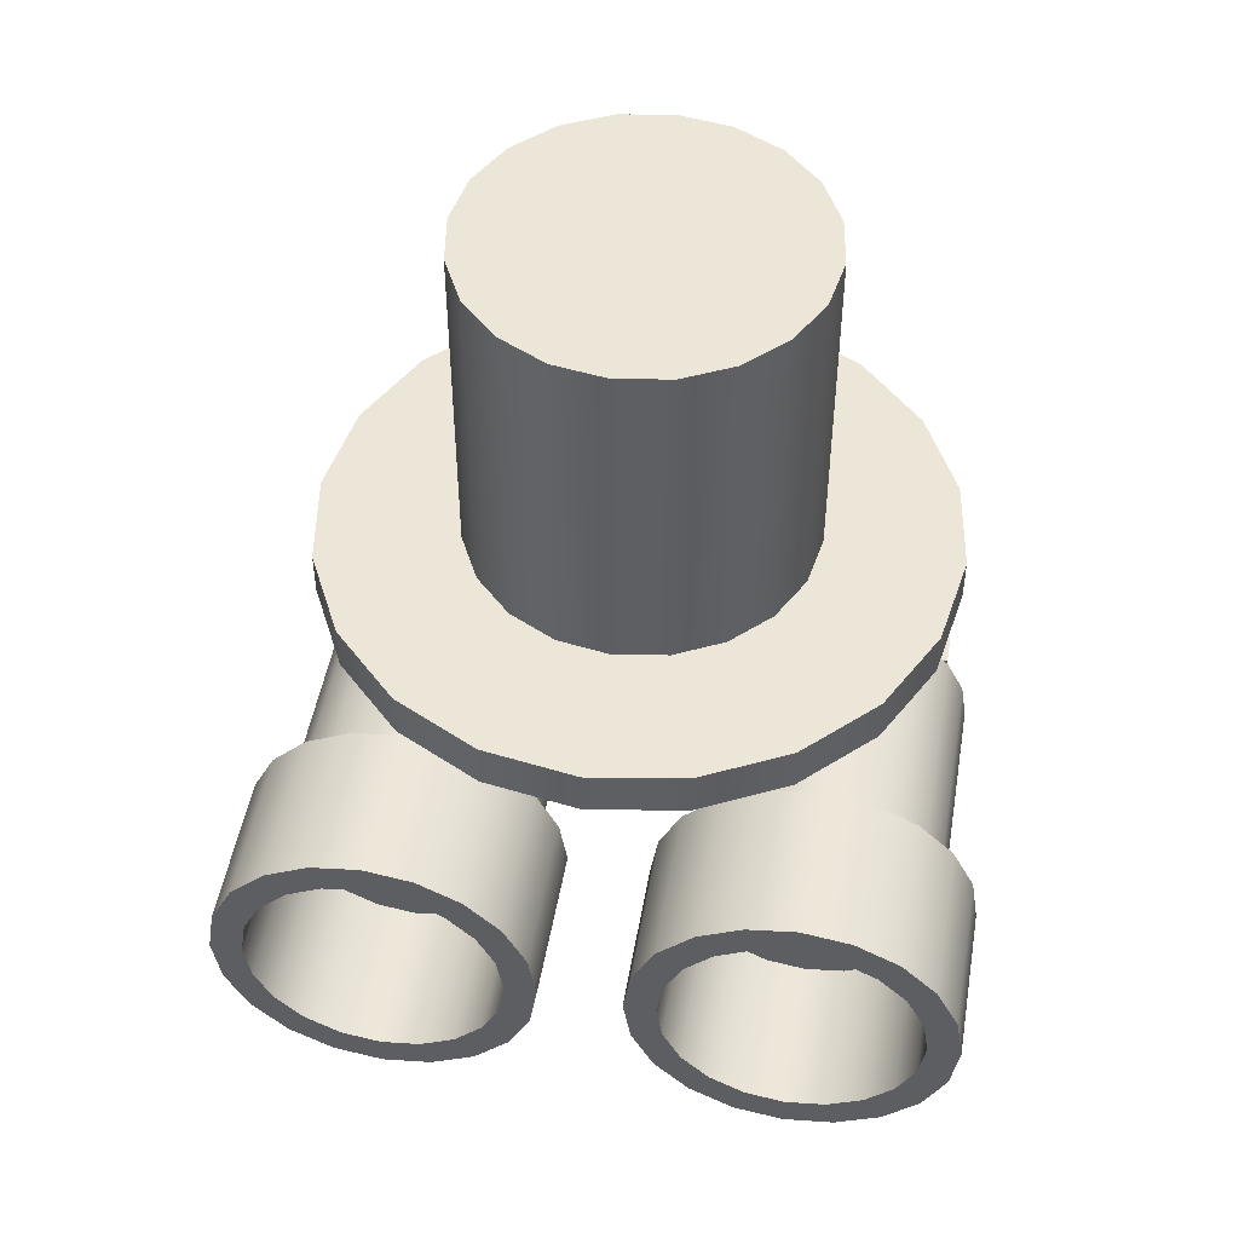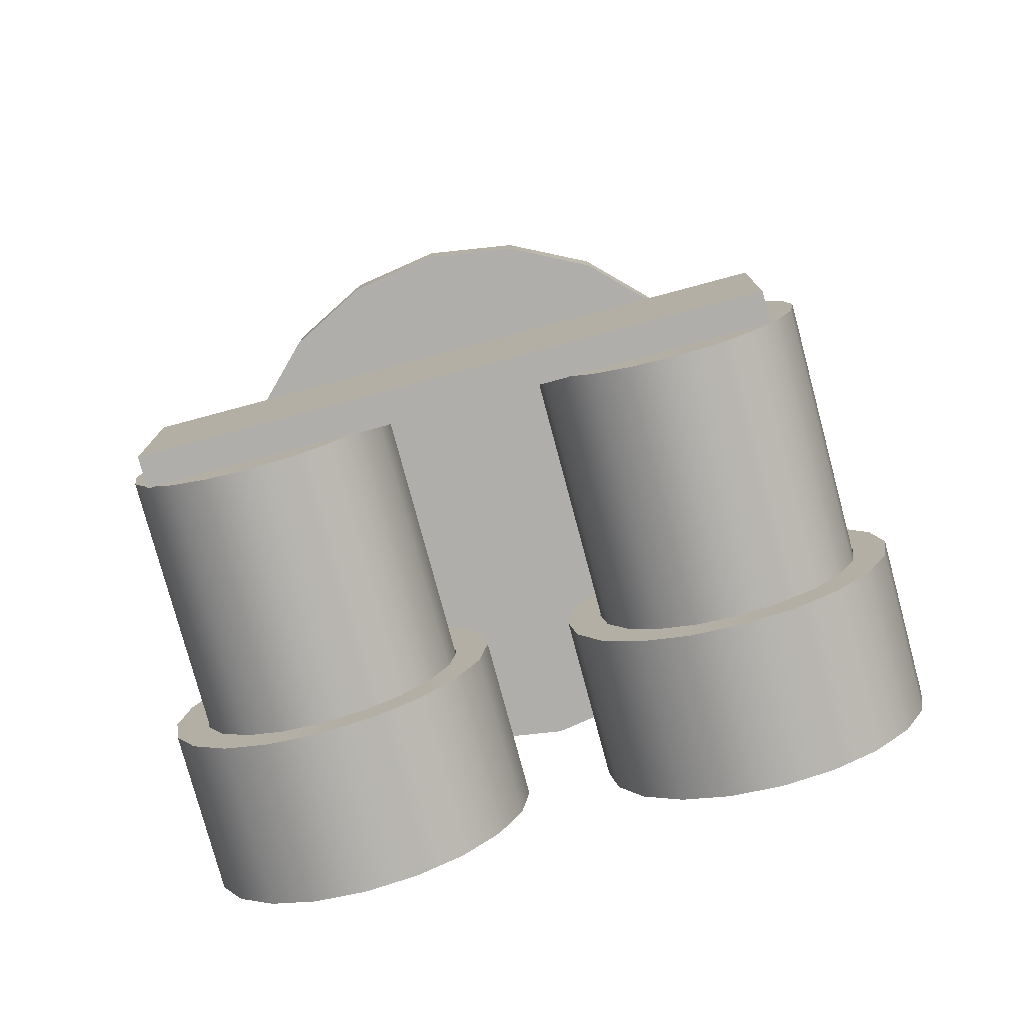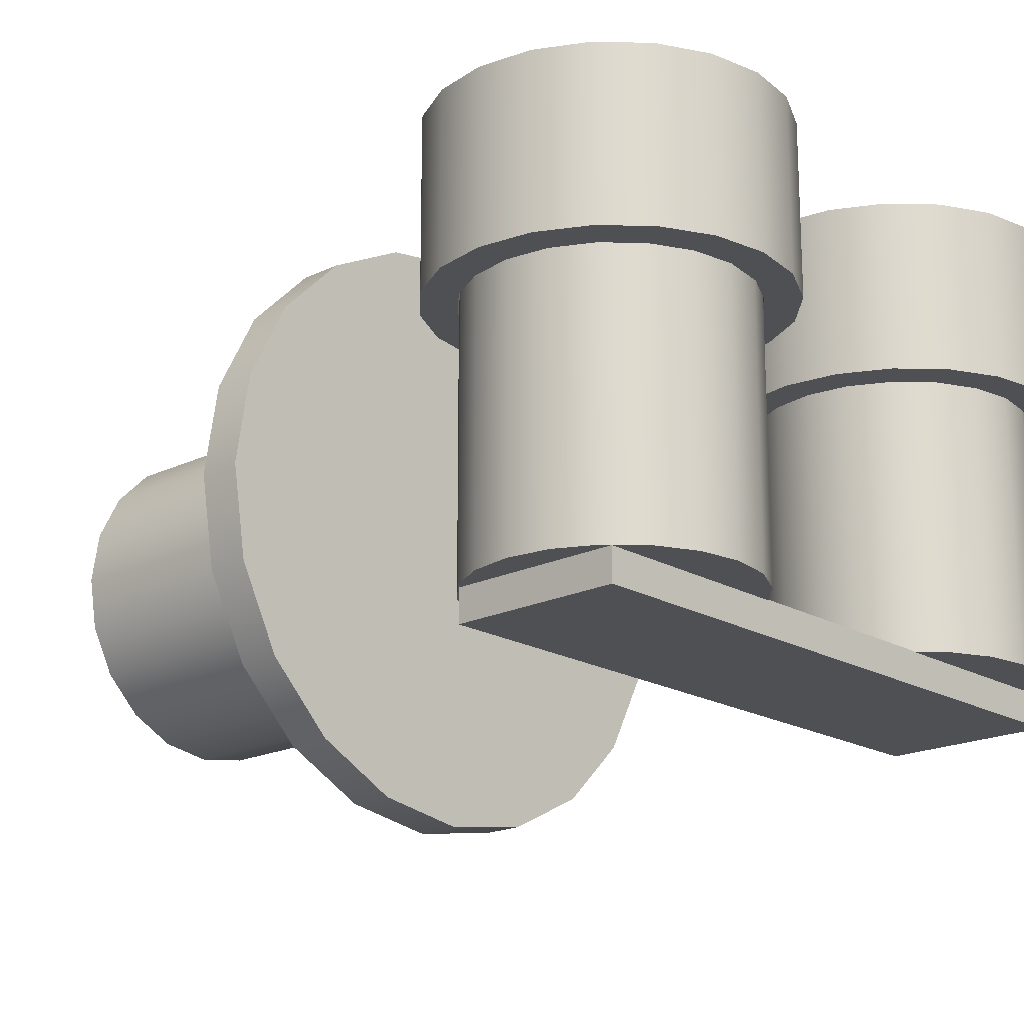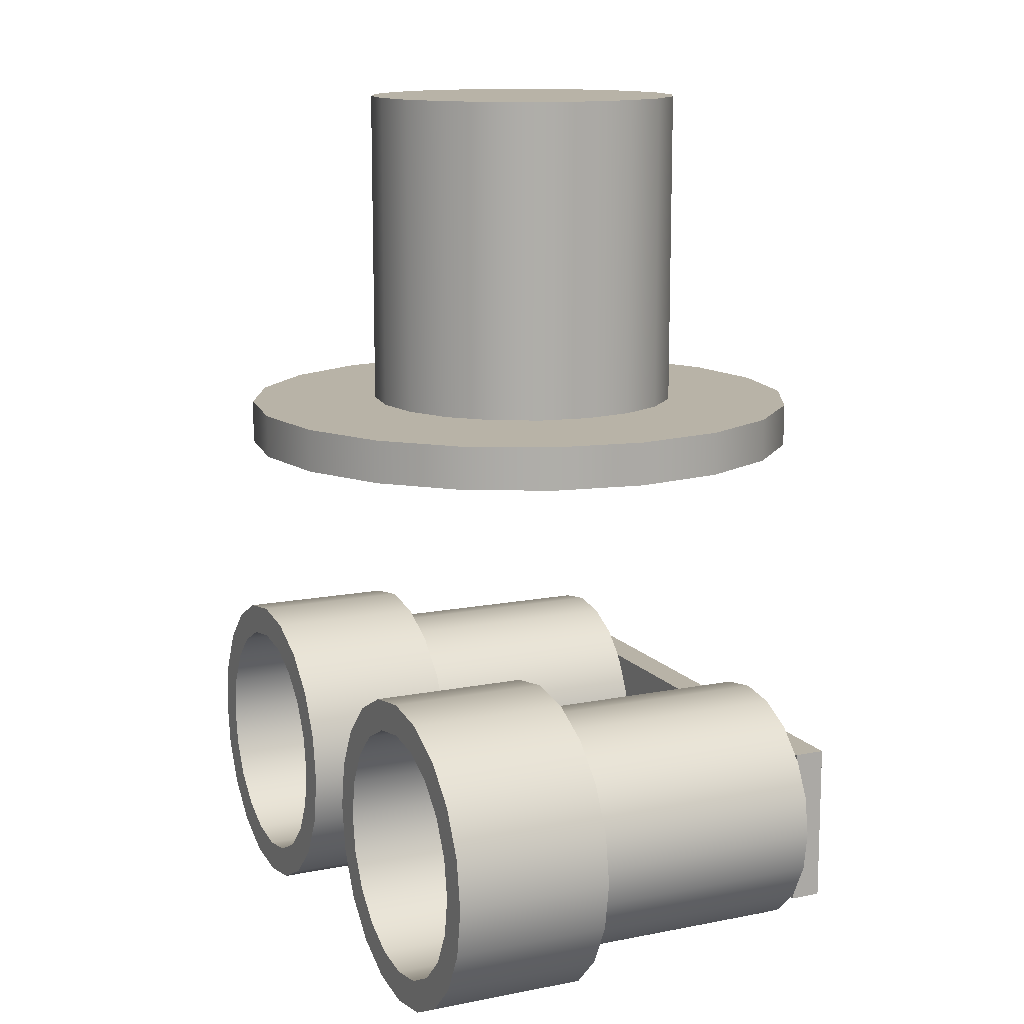
<metadata>
{"format":"obj","ext":"obj","renderer":"f3d","projection":"perspective","resolution":1024,"background":"white","views":[{"elev":48.8,"azim":9.8,"up":"+Y"},{"elev":-77.9,"azim":-165.0,"up":"+Y"},{"elev":-18.9,"azim":-47.4,"up":"+Z"},{"elev":12.9,"azim":65.2,"up":"+Y"}]}
</metadata>
<code>
g default
v -0.4681 0 -0.5
v -0.5072 0.2472 -0.5
v -0.6209 0.4702 -0.5
v -0.7978 0.6472 -0.5
v -1.021 0.7608 -0.5
v -1.268 0.8 -0.5
v -1.515 0.7608 -0.5
v -1.738 0.6472 -0.5
v -1.915 0.4702 -0.5
v -2.029 0.2472 -0.5
v -2.068 0 -0.5
v -2.029 -0.2472 -0.5
v -1.915 -0.4702 -0.5
v -1.738 -0.6472 -0.5
v -1.515 -0.7608 -0.5
v -1.268 -0.8 -0.5
v -1.021 -0.7608 -0.5
v -0.7978 -0.6472 -0.5
v -0.6209 -0.4702 -0.5
v -0.5072 -0.2472 -0.5
v -0.4681 0 0.5
v -0.5072 0.2472 0.5
v -0.6209 0.4702 0.5
v -0.7978 0.6472 0.5
v -1.021 0.7608 0.5
v -1.268 0.8 0.5
v -1.515 0.7608 0.5
v -1.738 0.6472 0.5
v -1.915 0.4702 0.5
v -2.029 0.2472 0.5
v -2.068 0 0.5
v -2.029 -0.2472 0.5
v -1.915 -0.4702 0.5
v -1.738 -0.6472 0.5
v -1.515 -0.7608 0.5
v -1.268 -0.8 0.5
v -1.021 -0.7608 0.5
v -0.7978 -0.6472 0.5
v -0.6209 -0.4702 0.5
v -0.5072 -0.2472 0.5
v -0.2681 0 0.5
v -0.317 0.309 0.5
v -0.459 0.5878 0.5
v -0.6803 0.809 0.5
v -0.959 0.9511 0.5
v -1.268 1 0.5
v -1.577 0.9511 0.5
v -1.856 0.809 0.5
v -2.077 0.5878 0.5
v -2.219 0.309 0.5
v -2.268 0 0.5
v -2.219 -0.309 0.5
v -2.077 -0.5878 0.5
v -1.856 -0.809 0.5
v -1.577 -0.9511 0.5
v -1.268 -1 0.5
v -0.959 -0.9511 0.5
v -0.6803 -0.809 0.5
v -0.459 -0.5878 0.5
v -0.317 -0.309 0.5
v -0.2681 0 -0.5
v -0.317 0.309 -0.5
v -0.459 0.5878 -0.5
v -0.6803 0.809 -0.5
v -0.959 0.9511 -0.5
v -1.268 1 -0.5
v -1.577 0.9511 -0.5
v -1.856 0.809 -0.5
v -2.077 0.5878 -0.5
v -2.219 0.309 -0.5
v -2.268 0 -0.5
v -2.219 -0.309 -0.5
v -2.077 -0.5878 -0.5
v -1.856 -0.809 -0.5
v -1.577 -0.9511 -0.5
v -1.268 -1 -0.5
v -0.959 -0.9511 -0.5
v -0.6803 -0.809 -0.5
v -0.459 -0.5878 -0.5
v -0.317 -0.309 -0.5
v -0.5138 0.2451 -2.062
v -0.6265 0.4662 -2.062
v -0.8019 0.6416 -2.062
v -1.023 0.7543 -2.062
v -1.268 0.7931 -2.062
v -1.513 0.7543 -2.062
v -1.734 0.6416 -2.062
v -1.91 0.4662 -2.062
v -2.022 0.2451 -2.062
v -2.061 0 -2.062
v -2.022 -0.2451 -2.062
v -1.91 -0.4662 -2.062
v -1.734 -0.6416 -2.062
v -1.513 -0.7543 -2.062
v -1.268 -0.7931 -2.062
v -1.023 -0.7543 -2.062
v -0.8019 -0.6416 -2.062
v -0.6265 -0.4662 -2.062
v -0.5138 -0.2451 -2.062
v -0.475 0 -2.062
v -0.5138 0.2451 -0.4761
v -0.6265 0.4662 -0.4761
v -0.8019 0.6416 -0.4761
v -1.023 0.7543 -0.4761
v -1.268 0.7931 -0.4761
v -1.513 0.7543 -0.4761
v -1.734 0.6416 -0.4761
v -1.91 0.4662 -0.4761
v -2.022 0.2451 -0.4761
v -2.061 0 -0.4761
v -2.022 -0.2451 -0.4761
v -1.91 -0.4662 -0.4761
v -1.734 -0.6416 -0.4761
v -1.513 -0.7543 -0.4761
v -1.268 -0.7931 -0.4761
v -1.023 -0.7543 -0.4761
v -0.8019 -0.6416 -0.4761
v -0.6265 -0.4662 -0.4761
v -0.5138 -0.2451 -0.4761
v -0.475 0 -0.4761
v -1.268 0 -2.062
v -1.268 0 -0.4761
v 2.047 0 -0.5
v 2.008 0.2472 -0.5
v 1.895 0.4702 -0.5
v 1.718 0.6472 -0.5
v 1.495 0.7608 -0.5
v 1.247 0.8 -0.5
v 1 0.7608 -0.5
v 0.7772 0.6472 -0.5
v 0.6002 0.4702 -0.5
v 0.4866 0.2472 -0.5
v 0.4474 0 -0.5
v 0.4866 -0.2472 -0.5
v 0.6002 -0.4702 -0.5
v 0.7772 -0.6472 -0.5
v 1 -0.7608 -0.5
v 1.247 -0.8 -0.5
v 1.495 -0.7608 -0.5
v 1.718 -0.6472 -0.5
v 1.895 -0.4702 -0.5
v 2.008 -0.2472 -0.5
v 2.047 0 0.5
v 2.008 0.2472 0.5
v 1.895 0.4702 0.5
v 1.718 0.6472 0.5
v 1.495 0.7608 0.5
v 1.247 0.8 0.5
v 1 0.7608 0.5
v 0.7772 0.6472 0.5
v 0.6002 0.4702 0.5
v 0.4866 0.2472 0.5
v 0.4474 0 0.5
v 0.4866 -0.2472 0.5
v 0.6002 -0.4702 0.5
v 0.7772 -0.6472 0.5
v 1 -0.7608 0.5
v 1.247 -0.8 0.5
v 1.495 -0.7608 0.5
v 1.718 -0.6472 0.5
v 1.895 -0.4702 0.5
v 2.008 -0.2472 0.5
v 2.247 0 0.5
v 2.198 0.309 0.5
v 2.056 0.5878 0.5
v 1.835 0.809 0.5
v 1.556 0.9511 0.5
v 1.247 1 0.5
v 0.9384 0.9511 0.5
v 0.6596 0.809 0.5
v 0.4384 0.5878 0.5
v 0.2964 0.309 0.5
v 0.2474 0 0.5
v 0.2964 -0.309 0.5
v 0.4384 -0.5878 0.5
v 0.6596 -0.809 0.5
v 0.9384 -0.9511 0.5
v 1.247 -1 0.5
v 1.556 -0.9511 0.5
v 1.835 -0.809 0.5
v 2.056 -0.5878 0.5
v 2.198 -0.309 0.5
v 2.247 0 -0.5
v 2.198 0.309 -0.5
v 2.056 0.5878 -0.5
v 1.835 0.809 -0.5
v 1.556 0.9511 -0.5
v 1.247 1 -0.5
v 0.9384 0.9511 -0.5
v 0.6596 0.809 -0.5
v 0.4384 0.5878 -0.5
v 0.2964 0.309 -0.5
v 0.2474 0 -0.5
v 0.2964 -0.309 -0.5
v 0.4384 -0.5878 -0.5
v 0.6596 -0.809 -0.5
v 0.9384 -0.9511 -0.5
v 1.247 -1 -0.5
v 1.556 -0.9511 -0.5
v 1.835 -0.809 -0.5
v 2.056 -0.5878 -0.5
v 2.198 -0.309 -0.5
v 2.002 0.2451 -2.062
v 1.889 0.4662 -2.062
v 1.714 0.6416 -2.062
v 1.493 0.7543 -2.062
v 1.247 0.7931 -2.062
v 1.002 0.7543 -2.062
v 0.7813 0.6416 -2.062
v 0.6058 0.4662 -2.062
v 0.4932 0.2451 -2.062
v 0.4544 0 -2.062
v 0.4932 -0.2451 -2.062
v 0.6058 -0.4662 -2.062
v 0.7813 -0.6416 -2.062
v 1.002 -0.7543 -2.062
v 1.247 -0.7931 -2.062
v 1.493 -0.7543 -2.062
v 1.714 -0.6416 -2.062
v 1.889 -0.4662 -2.062
v 2.002 -0.2451 -2.062
v 2.041 0 -2.062
v 2.002 0.2451 -0.4761
v 1.889 0.4662 -0.4761
v 1.714 0.6416 -0.4761
v 1.493 0.7543 -0.4761
v 1.247 0.7931 -0.4761
v 1.002 0.7543 -0.4761
v 0.7813 0.6416 -0.4761
v 0.6058 0.4662 -0.4761
v 0.4932 0.2451 -0.4761
v 0.4544 0 -0.4761
v 0.4932 -0.2451 -0.4761
v 0.6058 -0.4662 -0.4761
v 0.7813 -0.6416 -0.4761
v 1.002 -0.7543 -0.4761
v 1.247 -0.7931 -0.4761
v 1.493 -0.7543 -0.4761
v 1.714 -0.6416 -0.4761
v 1.889 -0.4662 -0.4761
v 2.002 -0.2451 -0.4761
v 2.041 0 -0.4761
v 1.247 0 -2.062
v 1.247 0 -0.4761
v -1.868 -0.5 -2.059
v 1.885 -0.5 -2.059
v -1.868 0.5 -2.059
v 1.885 0.5 -2.059
v -1.868 0.5 -2.253
v 1.885 0.5 -2.253
v -1.868 -0.5 -2.253
v 1.885 -0.5 -2.253
v 1.814 2.414 -1.44
v 1.558 2.414 -1.942
v 1.16 2.414 -2.34
v 0.6583 2.414 -2.596
v 0.1022 2.414 -2.684
v -0.4539 2.414 -2.596
v -0.9555 2.414 -2.34
v -1.354 2.414 -1.942
v -1.609 2.414 -1.44
v -1.697 2.414 -0.8842
v -1.609 2.414 -0.3281
v -1.354 2.414 0.1735
v -0.9555 2.414 0.5716
v -0.4539 2.414 0.8272
v 0.1022 2.414 0.9153
v 0.6583 2.414 0.8272
v 1.16 2.414 0.5716
v 1.558 2.414 0.1735
v 1.814 2.414 -0.3281
v 1.902 2.414 -0.8842
v 1.814 2.682 -1.44
v 1.558 2.682 -1.942
v 1.16 2.682 -2.34
v 0.6583 2.682 -2.596
v 0.1022 2.682 -2.684
v -0.4539 2.682 -2.596
v -0.9555 2.682 -2.34
v -1.354 2.682 -1.942
v -1.609 2.682 -1.44
v -1.697 2.682 -0.8842
v -1.609 2.682 -0.3281
v -1.354 2.682 0.1735
v -0.9555 2.682 0.5716
v -0.4539 2.682 0.8272
v 0.1022 2.682 0.9153
v 0.6583 2.682 0.8272
v 1.16 2.682 0.5716
v 1.558 2.682 0.1735
v 1.814 2.682 -0.3281
v 1.902 2.682 -0.8842
v 0.1022 2.414 -0.8842
v 0.1022 2.682 -0.8842
v 1.067 2.699 -1.211
v 0.9247 2.699 -1.49
v 0.7035 2.699 -1.711
v 0.4247 2.699 -1.853
v 0.1157 2.699 -1.902
v -0.1933 2.699 -1.853
v -0.4721 2.699 -1.711
v -0.6933 2.699 -1.49
v -0.8354 2.699 -1.211
v -0.8843 2.699 -0.9022
v -0.8354 2.699 -0.5932
v -0.6933 2.699 -0.3144
v -0.4721 2.699 -0.09321
v -0.1933 2.699 0.04883
v 0.1157 2.699 0.09777
v 0.4247 2.699 0.04883
v 0.7035 2.699 -0.09321
v 0.9247 2.699 -0.3144
v 1.067 2.699 -0.5932
v 1.116 2.699 -0.9022
v 1.067 4.699 -1.211
v 0.9247 4.699 -1.49
v 0.7035 4.699 -1.711
v 0.4247 4.699 -1.853
v 0.1157 4.699 -1.902
v -0.1933 4.699 -1.853
v -0.4721 4.699 -1.711
v -0.6933 4.699 -1.49
v -0.8354 4.699 -1.211
v -0.8843 4.699 -0.9022
v -0.8354 4.699 -0.5932
v -0.6933 4.699 -0.3144
v -0.4721 4.699 -0.09321
v -0.1933 4.699 0.04883
v 0.1157 4.699 0.09777
v 0.4247 4.699 0.04883
v 0.7035 4.699 -0.09321
v 0.9247 4.699 -0.3144
v 1.067 4.699 -0.5932
v 1.116 4.699 -0.9022
v 0.1157 2.699 -0.9022
v 0.1157 4.699 -0.9022
g goggles:pPipe3
f 2 1 21 22
f 3 2 22 23
f 4 3 23 24
f 5 4 24 25
f 6 5 25 26
f 7 6 26 27
f 8 7 27 28
f 9 8 28 29
f 10 9 29 30
f 11 10 30 31
f 12 11 31 32
f 13 12 32 33
f 14 13 33 34
f 15 14 34 35
f 16 15 35 36
f 17 16 36 37
f 18 17 37 38
f 19 18 38 39
f 20 19 39 40
f 1 20 40 21
f 22 21 41 42
f 23 22 42 43
f 24 23 43 44
f 25 24 44 45
f 26 25 45 46
f 27 26 46 47
f 28 27 47 48
f 29 28 48 49
f 30 29 49 50
f 31 30 50 51
f 32 31 51 52
f 33 32 52 53
f 34 33 53 54
f 35 34 54 55
f 36 35 55 56
f 37 36 56 57
f 38 37 57 58
f 39 38 58 59
f 40 39 59 60
f 21 40 60 41
f 42 41 61 62
f 43 42 62 63
f 44 43 63 64
f 45 44 64 65
f 46 45 65 66
f 47 46 66 67
f 48 47 67 68
f 49 48 68 69
f 50 49 69 70
f 51 50 70 71
f 52 51 71 72
f 53 52 72 73
f 54 53 73 74
f 55 54 74 75
f 56 55 75 76
f 57 56 76 77
f 58 57 77 78
f 59 58 78 79
f 60 59 79 80
f 41 60 80 61
f 62 61 1 2
f 63 62 2 3
f 64 63 3 4
f 65 64 4 5
f 66 65 5 6
f 67 66 6 7
f 68 67 7 8
f 69 68 8 9
f 70 69 9 10
f 71 70 10 11
f 72 71 11 12
f 73 72 12 13
f 74 73 13 14
f 75 74 14 15
f 76 75 15 16
f 77 76 16 17
f 78 77 17 18
f 79 78 18 19
f 80 79 19 20
f 61 80 20 1
f 81 82 102 101
f 82 83 103 102
f 83 84 104 103
f 84 85 105 104
f 85 86 106 105
f 86 87 107 106
f 87 88 108 107
f 88 89 109 108
f 89 90 110 109
f 90 91 111 110
f 91 92 112 111
f 92 93 113 112
f 93 94 114 113
f 94 95 115 114
f 95 96 116 115
f 96 97 117 116
f 97 98 118 117
f 98 99 119 118
f 99 100 120 119
f 100 81 101 120
f 82 81 121
f 83 82 121
f 84 83 121
f 85 84 121
f 86 85 121
f 87 86 121
f 88 87 121
f 89 88 121
f 90 89 121
f 91 90 121
f 92 91 121
f 93 92 121
f 94 93 121
f 95 94 121
f 96 95 121
f 97 96 121
f 98 97 121
f 99 98 121
f 100 99 121
f 81 100 121
f 101 102 122
f 102 103 122
f 103 104 122
f 104 105 122
f 105 106 122
f 106 107 122
f 107 108 122
f 108 109 122
f 109 110 122
f 110 111 122
f 111 112 122
f 112 113 122
f 113 114 122
f 114 115 122
f 115 116 122
f 116 117 122
f 117 118 122
f 118 119 122
f 119 120 122
f 120 101 122
f 124 123 143 144
f 125 124 144 145
f 126 125 145 146
f 127 126 146 147
f 128 127 147 148
f 129 128 148 149
f 130 129 149 150
f 131 130 150 151
f 132 131 151 152
f 133 132 152 153
f 134 133 153 154
f 135 134 154 155
f 136 135 155 156
f 137 136 156 157
f 138 137 157 158
f 139 138 158 159
f 140 139 159 160
f 141 140 160 161
f 142 141 161 162
f 123 142 162 143
f 144 143 163 164
f 145 144 164 165
f 146 145 165 166
f 147 146 166 167
f 148 147 167 168
f 149 148 168 169
f 150 149 169 170
f 151 150 170 171
f 152 151 171 172
f 153 152 172 173
f 154 153 173 174
f 155 154 174 175
f 156 155 175 176
f 157 156 176 177
f 158 157 177 178
f 159 158 178 179
f 160 159 179 180
f 161 160 180 181
f 162 161 181 182
f 143 162 182 163
f 164 163 183 184
f 165 164 184 185
f 166 165 185 186
f 167 166 186 187
f 168 167 187 188
f 169 168 188 189
f 170 169 189 190
f 171 170 190 191
f 172 171 191 192
f 173 172 192 193
f 174 173 193 194
f 175 174 194 195
f 176 175 195 196
f 177 176 196 197
f 178 177 197 198
f 179 178 198 199
f 180 179 199 200
f 181 180 200 201
f 182 181 201 202
f 163 182 202 183
f 184 183 123 124
f 185 184 124 125
f 186 185 125 126
f 187 186 126 127
f 188 187 127 128
f 189 188 128 129
f 190 189 129 130
f 191 190 130 131
f 192 191 131 132
f 193 192 132 133
f 194 193 133 134
f 195 194 134 135
f 196 195 135 136
f 197 196 136 137
f 198 197 137 138
f 199 198 138 139
f 200 199 139 140
f 201 200 140 141
f 202 201 141 142
f 183 202 142 123
f 203 204 224 223
f 204 205 225 224
f 205 206 226 225
f 206 207 227 226
f 207 208 228 227
f 208 209 229 228
f 209 210 230 229
f 210 211 231 230
f 211 212 232 231
f 212 213 233 232
f 213 214 234 233
f 214 215 235 234
f 215 216 236 235
f 216 217 237 236
f 217 218 238 237
f 218 219 239 238
f 219 220 240 239
f 220 221 241 240
f 221 222 242 241
f 222 203 223 242
f 204 203 243
f 205 204 243
f 206 205 243
f 207 206 243
f 208 207 243
f 209 208 243
f 210 209 243
f 211 210 243
f 212 211 243
f 213 212 243
f 214 213 243
f 215 214 243
f 216 215 243
f 217 216 243
f 218 217 243
f 219 218 243
f 220 219 243
f 221 220 243
f 222 221 243
f 203 222 243
f 223 224 244
f 224 225 244
f 225 226 244
f 226 227 244
f 227 228 244
f 228 229 244
f 229 230 244
f 230 231 244
f 231 232 244
f 232 233 244
f 233 234 244
f 234 235 244
f 235 236 244
f 236 237 244
f 237 238 244
f 238 239 244
f 239 240 244
f 240 241 244
f 241 242 244
f 242 223 244
f 245 246 248 247
f 247 248 250 249
f 249 250 252 251
f 251 252 246 245
f 246 252 250 248
f 251 245 247 249
f 253 254 274 273
f 254 255 275 274
f 255 256 276 275
f 256 257 277 276
f 257 258 278 277
f 258 259 279 278
f 259 260 280 279
f 260 261 281 280
f 261 262 282 281
f 262 263 283 282
f 263 264 284 283
f 264 265 285 284
f 265 266 286 285
f 266 267 287 286
f 267 268 288 287
f 268 269 289 288
f 269 270 290 289
f 270 271 291 290
f 271 272 292 291
f 272 253 273 292
f 254 253 293
f 255 254 293
f 256 255 293
f 257 256 293
f 258 257 293
f 259 258 293
f 260 259 293
f 261 260 293
f 262 261 293
f 263 262 293
f 264 263 293
f 265 264 293
f 266 265 293
f 267 266 293
f 268 267 293
f 269 268 293
f 270 269 293
f 271 270 293
f 272 271 293
f 253 272 293
f 273 274 294
f 274 275 294
f 275 276 294
f 276 277 294
f 277 278 294
f 278 279 294
f 279 280 294
f 280 281 294
f 281 282 294
f 282 283 294
f 283 284 294
f 284 285 294
f 285 286 294
f 286 287 294
f 287 288 294
f 288 289 294
f 289 290 294
f 290 291 294
f 291 292 294
f 292 273 294
f 295 296 316 315
f 296 297 317 316
f 297 298 318 317
f 298 299 319 318
f 299 300 320 319
f 300 301 321 320
f 301 302 322 321
f 302 303 323 322
f 303 304 324 323
f 304 305 325 324
f 305 306 326 325
f 306 307 327 326
f 307 308 328 327
f 308 309 329 328
f 309 310 330 329
f 310 311 331 330
f 311 312 332 331
f 312 313 333 332
f 313 314 334 333
f 314 295 315 334
f 296 295 335
f 297 296 335
f 298 297 335
f 299 298 335
f 300 299 335
f 301 300 335
f 302 301 335
f 303 302 335
f 304 303 335
f 305 304 335
f 306 305 335
f 307 306 335
f 308 307 335
f 309 308 335
f 310 309 335
f 311 310 335
f 312 311 335
f 313 312 335
f 314 313 335
f 295 314 335
f 315 316 336
f 316 317 336
f 317 318 336
f 318 319 336
f 319 320 336
f 320 321 336
f 321 322 336
f 322 323 336
f 323 324 336
f 324 325 336
f 325 326 336
f 326 327 336
f 327 328 336
f 328 329 336
f 329 330 336
f 330 331 336
f 331 332 336
f 332 333 336
f 333 334 336
f 334 315 336

</code>
